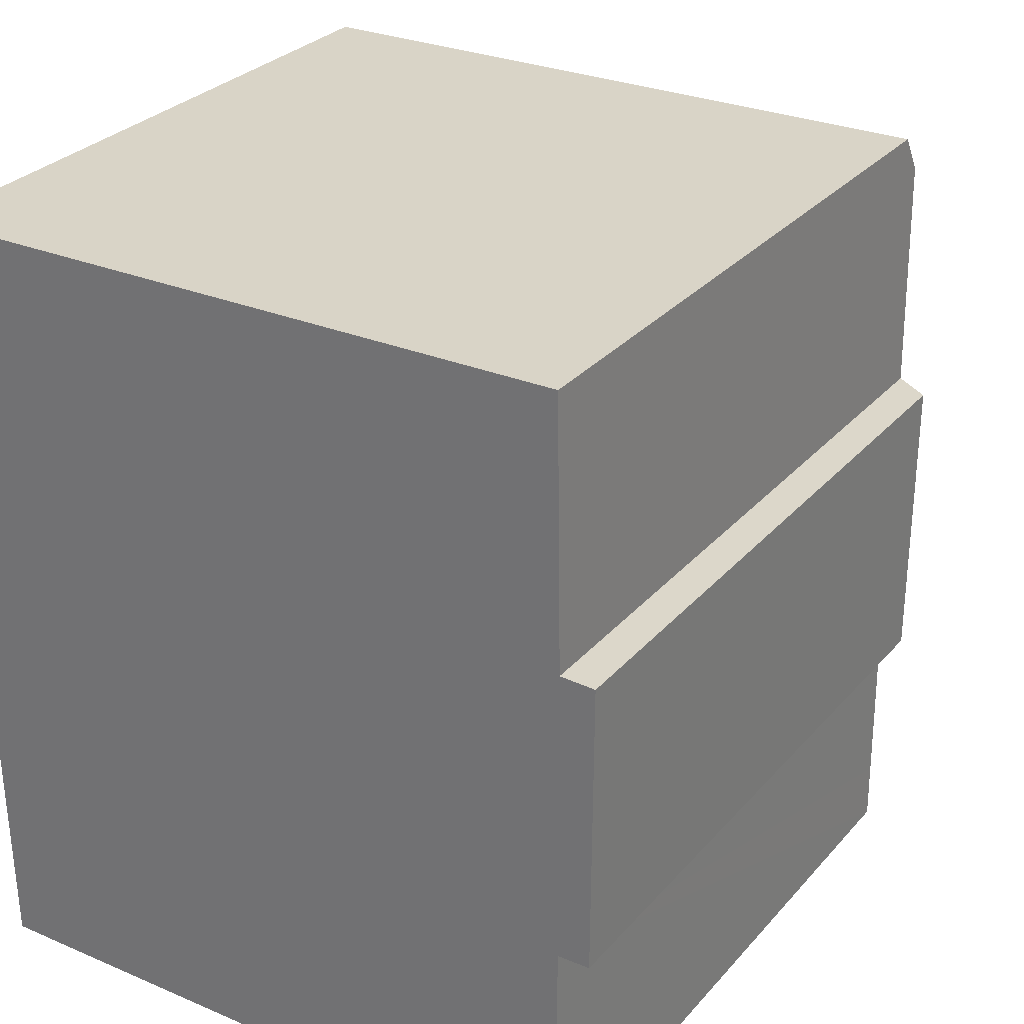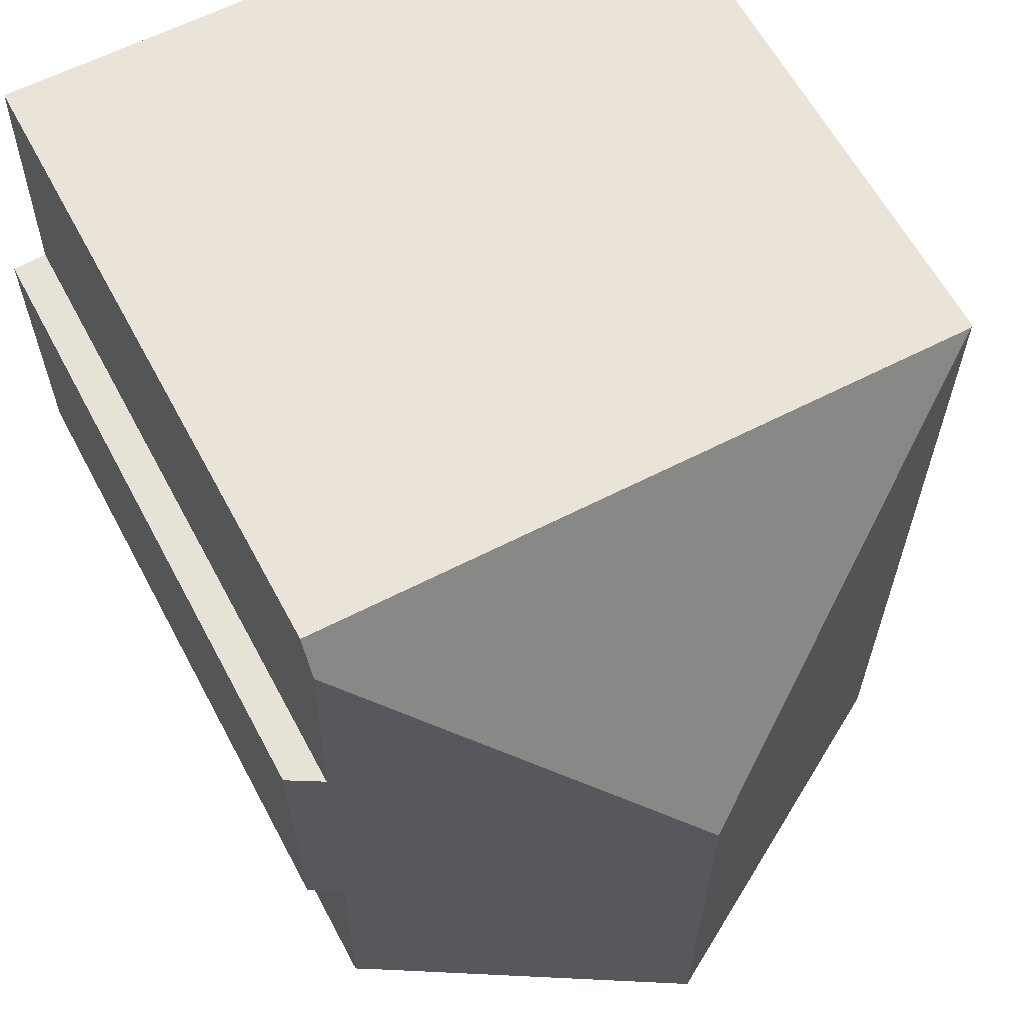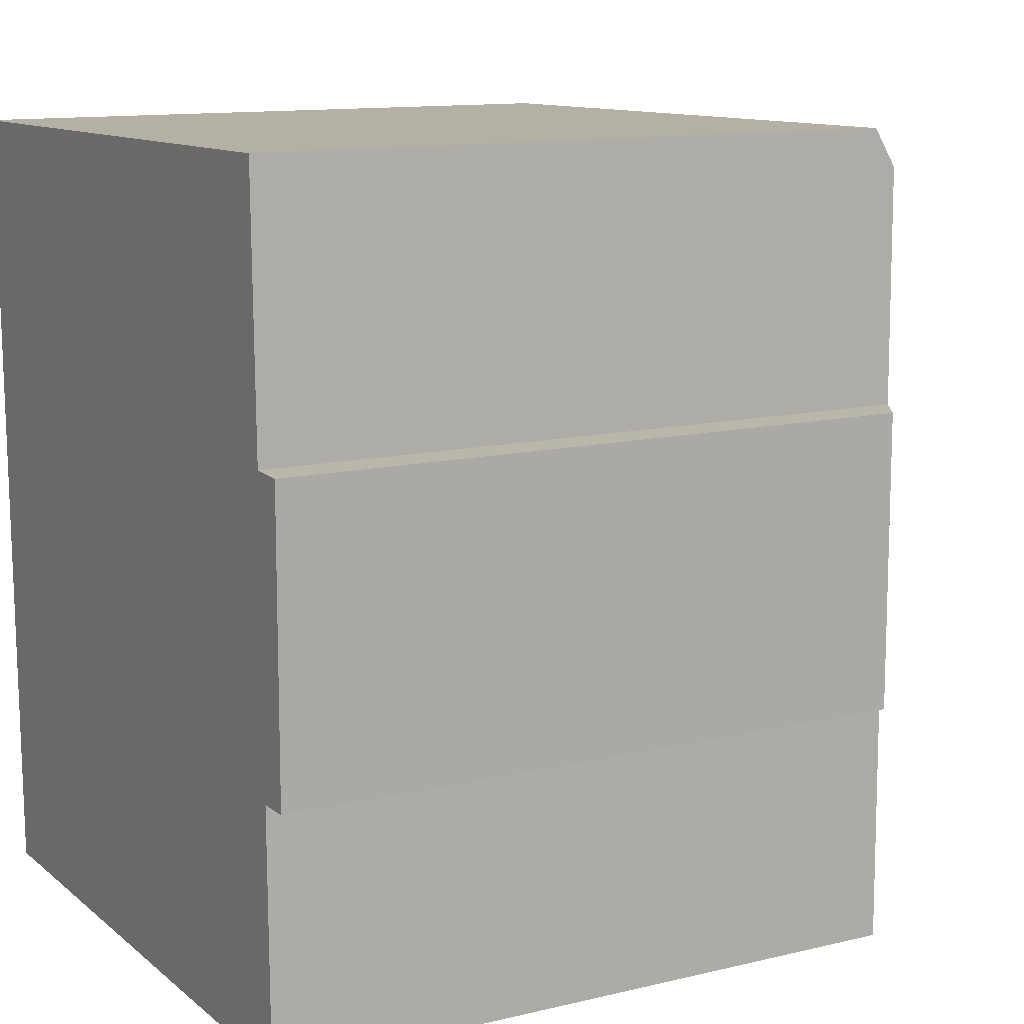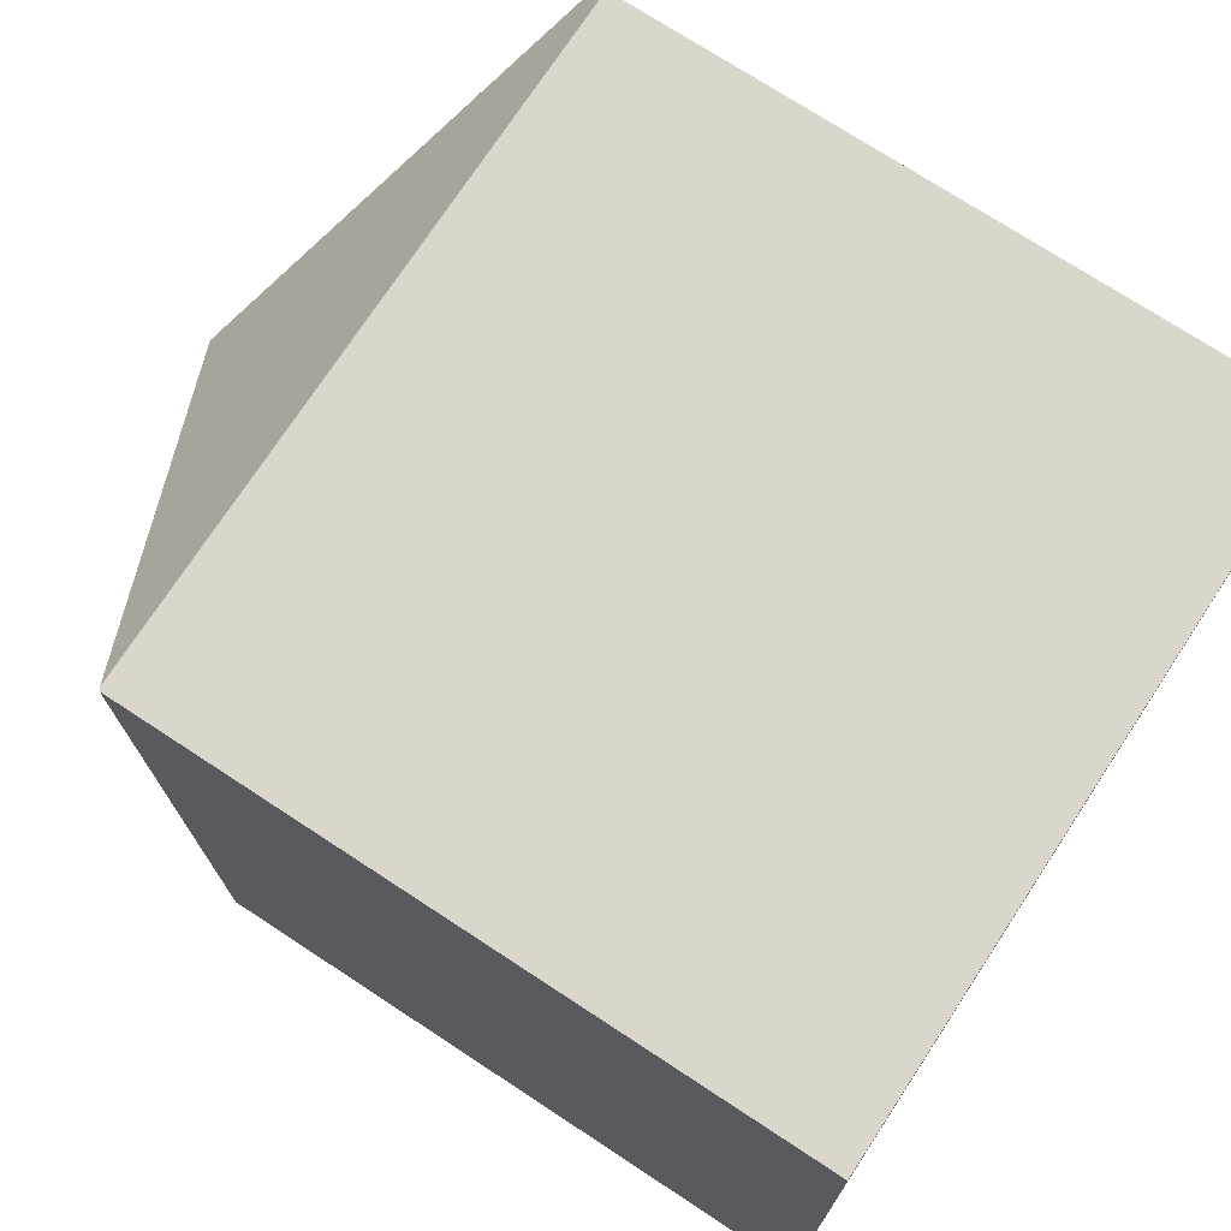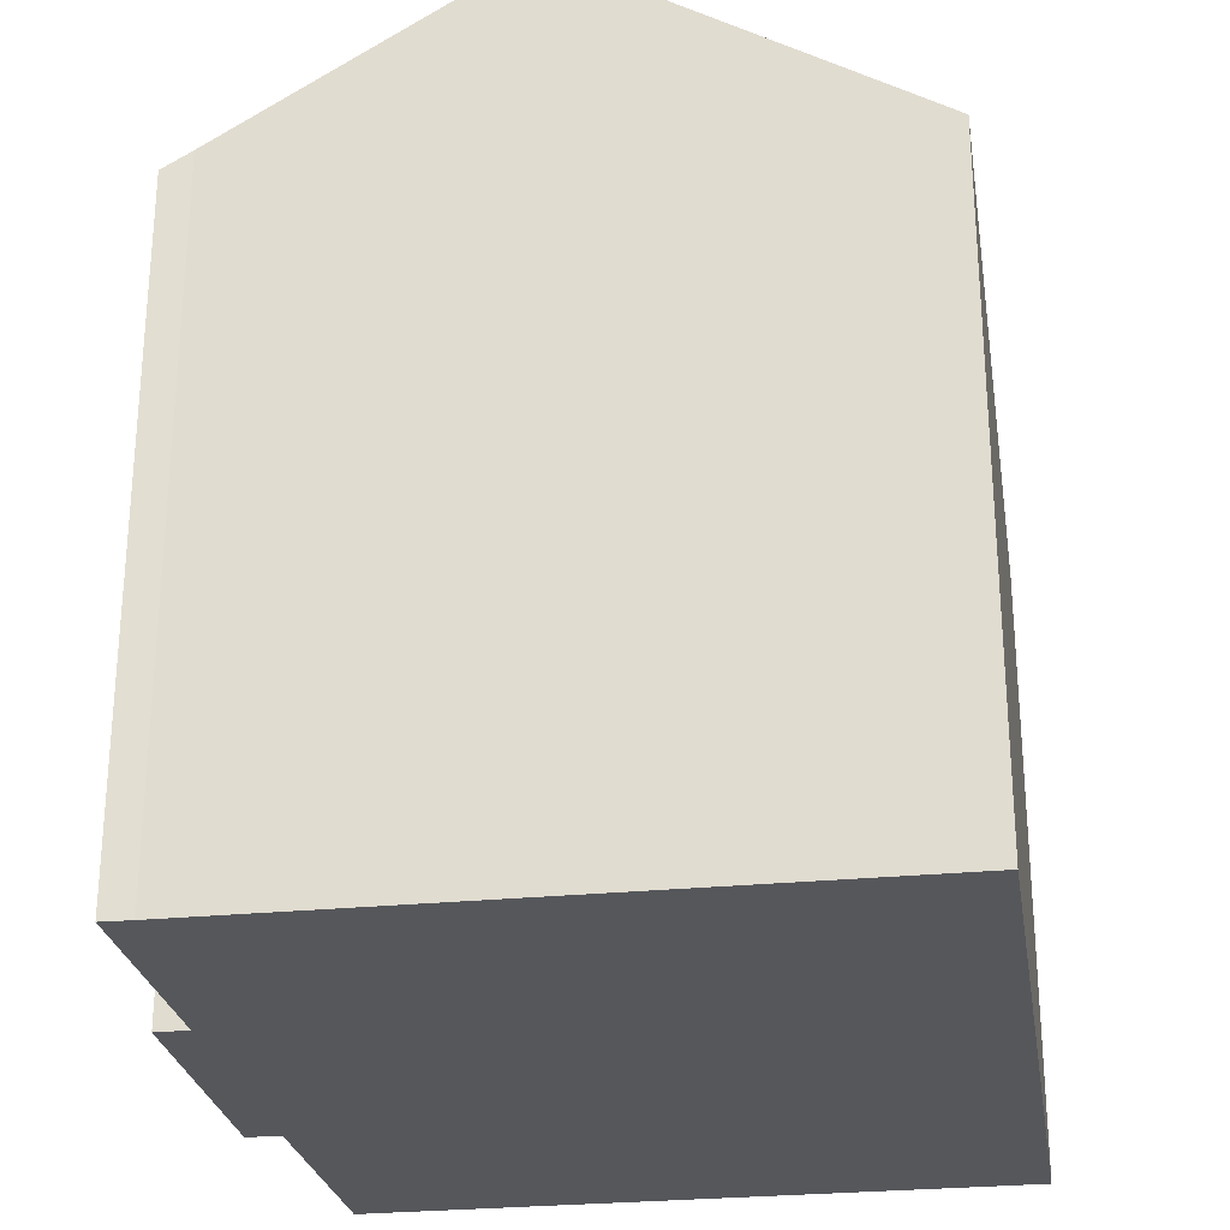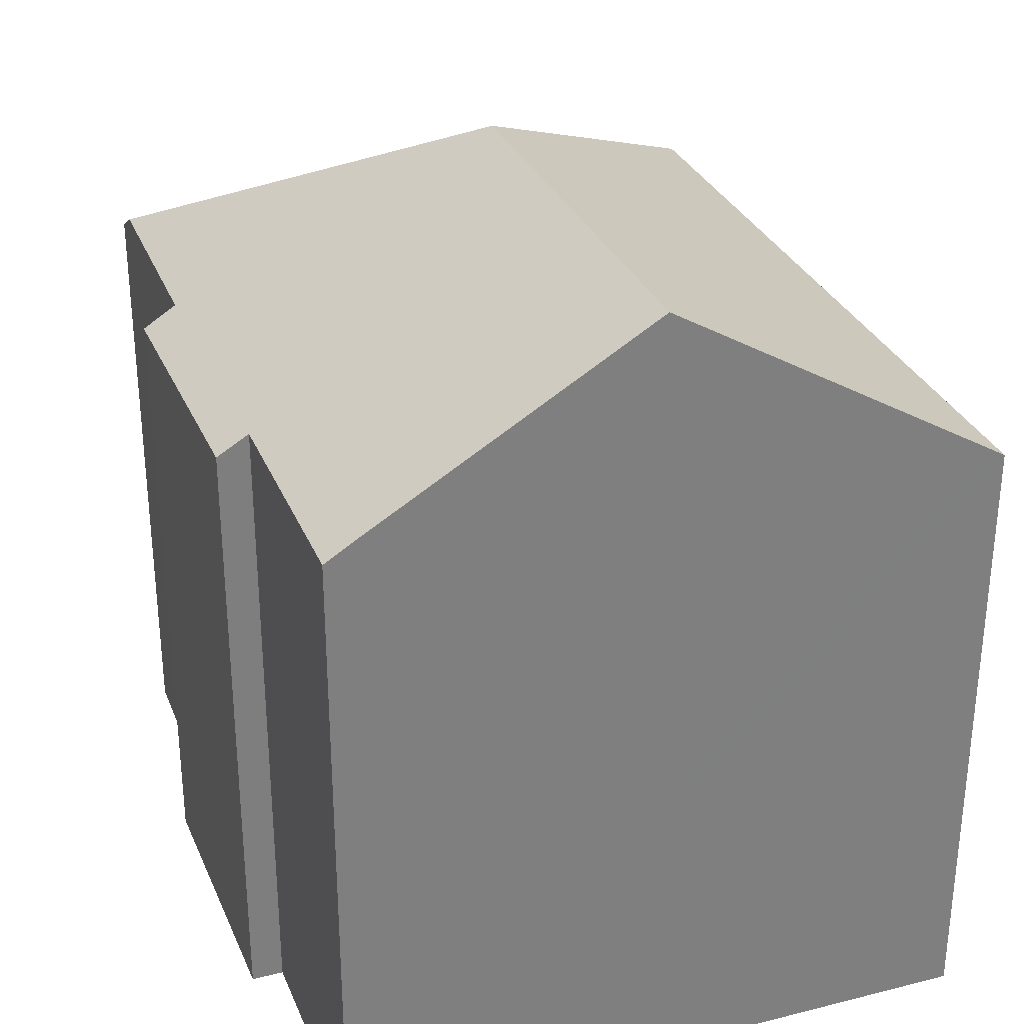
<metadata>
{"format":"obj","ext":"obj","renderer":"f3d","projection":"perspective","resolution":1024,"background":"white","views":[{"elev":29.4,"azim":32.7,"up":"+Z"},{"elev":61.8,"azim":152.0,"up":"+Z"},{"elev":12.3,"azim":60.7,"up":"+Z"},{"elev":73.0,"azim":-56.7,"up":"+Z"},{"elev":-26.6,"azim":-171.6,"up":"+Y"},{"elev":30.7,"azim":159.6,"up":"+Y"}]}
</metadata>
<code>
v  12.48 13.08 -15.36
v  13.04 12.74 -14.23
v  13.05 12.74 -15.37
v  6.941 16.36 -15.41
v  13.01 12.74 -10.6
v  13.66 12.34 -4.936
v  13.64 12.37 -10.59
v  6.885 16.36 -6.689
v  12.99 12.73 -4.913
v  12.92 12.76 -0.531
v  0.054 12.34 0.001
v  0.005 12.31 -0.362
v  0 12.3 7.534e-16
v  0.096 12.33 -7.055
v  0.12 12.34 -8.823
v  0.21 12.37 -15.48
v  0.436 12.5 -15.48
v  12.9 12.34 0.184
v  12.48 9.403e-16 -15.36
v  13.05 9.411e-16 -15.37
v  0.436 9.478e-16 -15.48
v  0.21 9.479e-16 -15.48
v  6.941 9.438e-16 -15.41
v  13.01 6.492e-16 -10.6
v  13.64 6.485e-16 -10.59
v  0 0 0
v  0.12 5.403e-16 -8.823
v  0.096 4.32e-16 -7.055
v  0.005 2.217e-17 -0.362
v  12.9 -1.127e-17 0.184
v  0.054 -6.123e-20 0.001
v  12.99 3.008e-16 -4.913
v  13.66 3.022e-16 -4.936
v  12.92 3.251e-17 -0.531
v  13.04 8.714e-16 -14.23
g defaultobject
f 1 2 3
f 2 1 4
f 2 4 5
f 5 6 7
f 6 5 4
f 6 4 8
f 6 8 9
f 9 8 10
f 11 12 13
f 12 11 8
f 12 8 14
f 14 8 15
f 15 8 16
f 16 8 4
f 16 4 17
f 18 8 11
f 8 18 10
f 3 19 1
f 19 3 20
f 19 4 1
f 4 19 17
f 17 19 16
f 16 19 21
f 16 21 22
f 21 19 23
f 7 24 5
f 24 7 25
f 22 15 16
f 15 22 14
f 14 22 12
f 12 22 13
f 13 22 26
f 26 22 27
f 26 27 28
f 26 28 29
f 13 18 11
f 18 13 26
f 18 26 30
f 30 26 31
f 32 6 9
f 6 32 33
f 18 9 10
f 9 18 32
f 32 18 30
f 32 30 34
f 6 25 7
f 25 6 33
f 24 2 5
f 2 24 3
f 3 24 20
f 20 24 35
f 19 24 23
f 24 19 35
f 35 19 20
f 29 31 26
f 31 29 30
f 30 29 28
f 30 28 27
f 30 27 22
f 30 22 34
f 34 22 32
f 32 22 21
f 32 21 33
f 33 21 23
f 33 23 24
f 33 24 25

</code>
